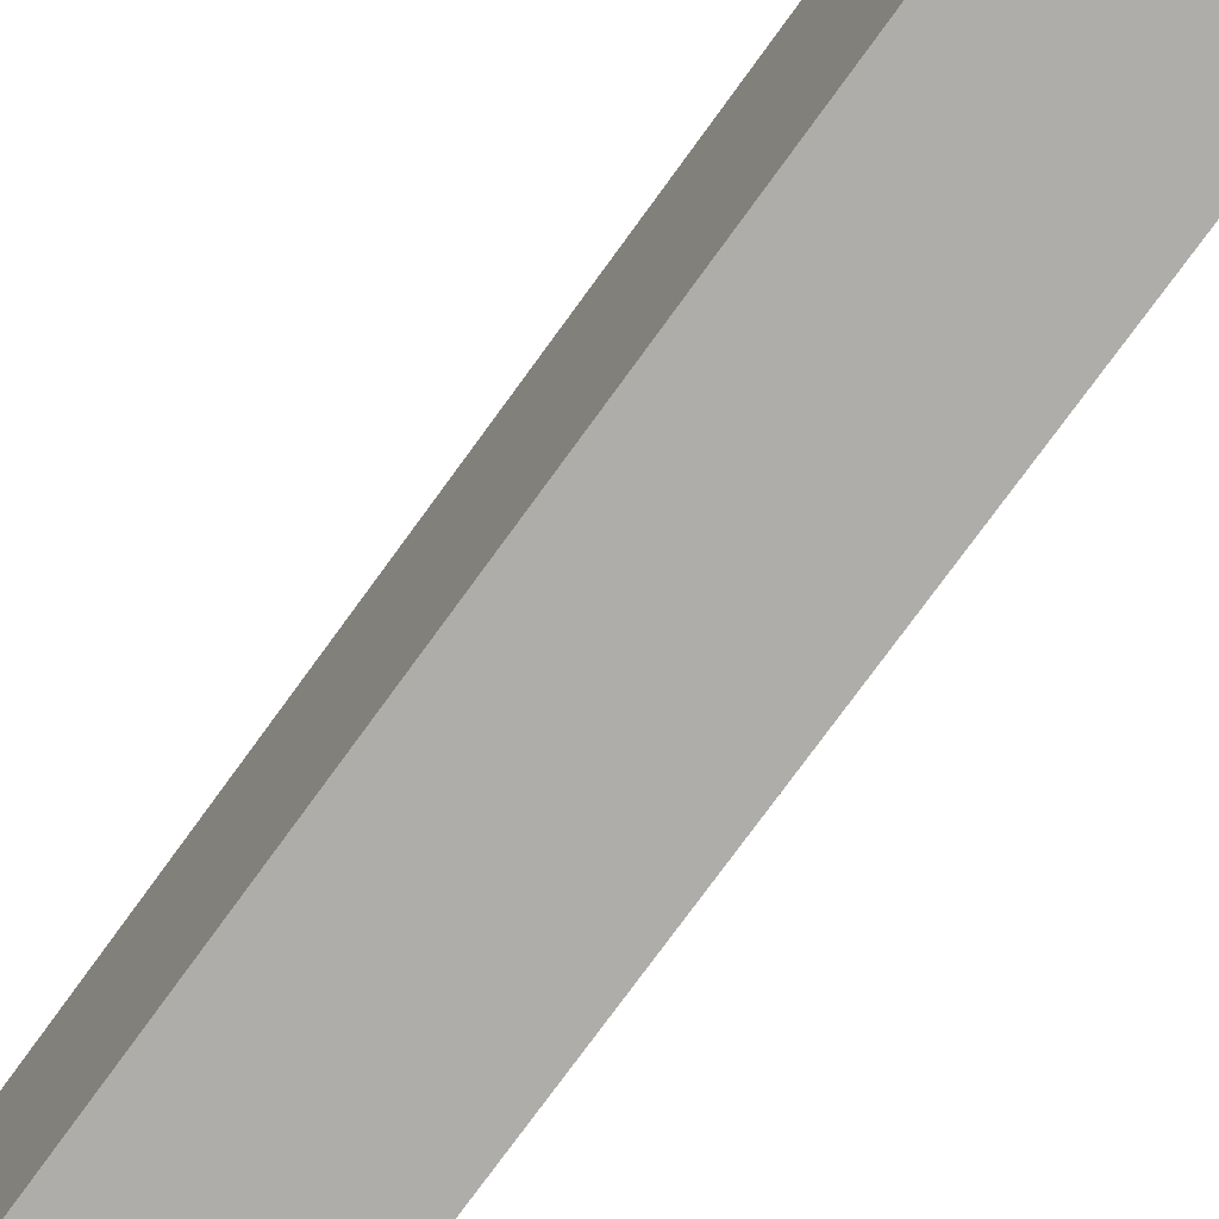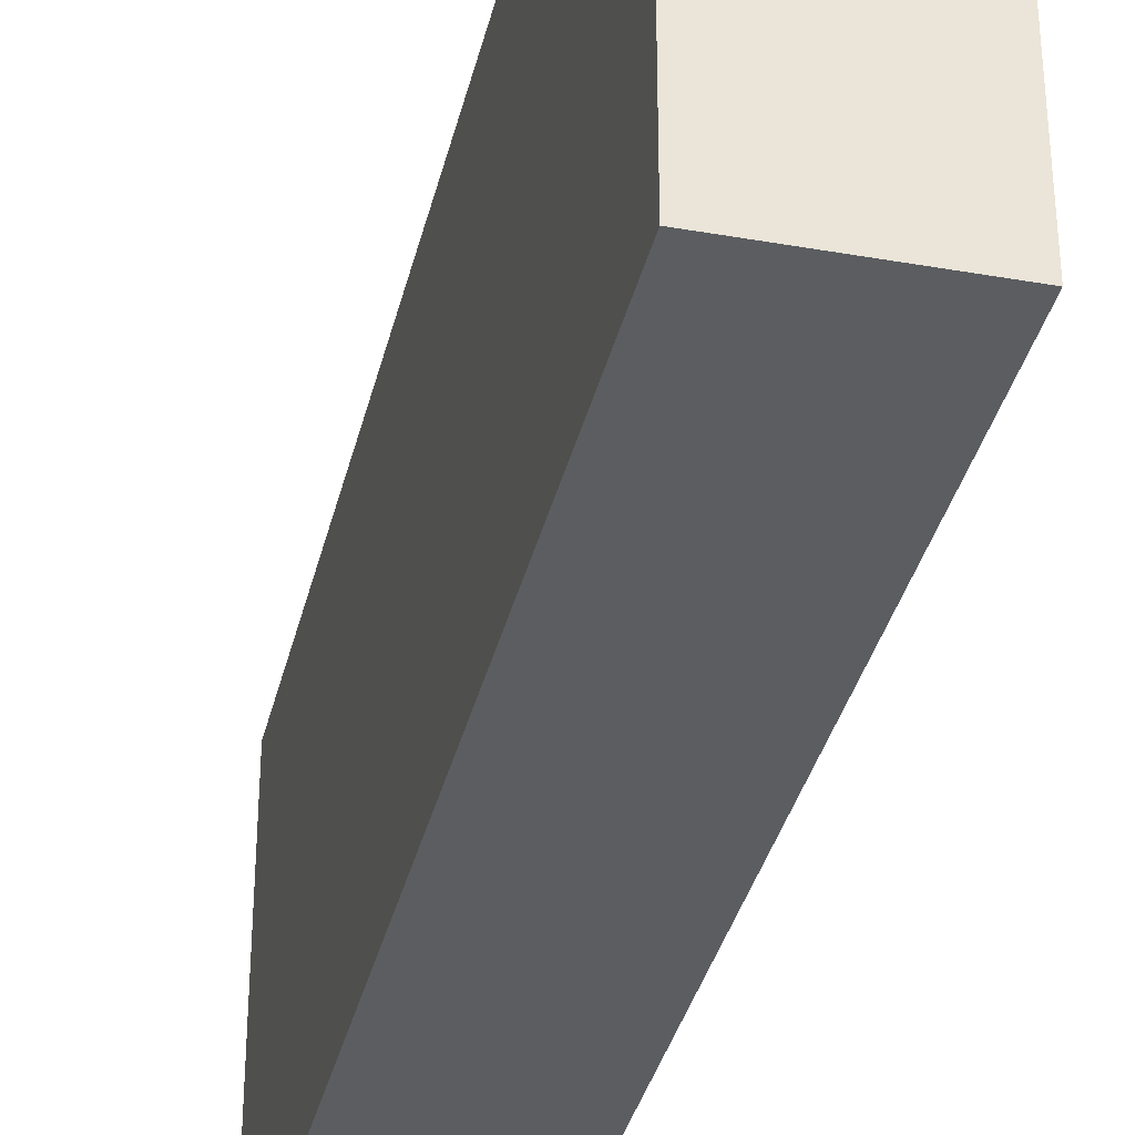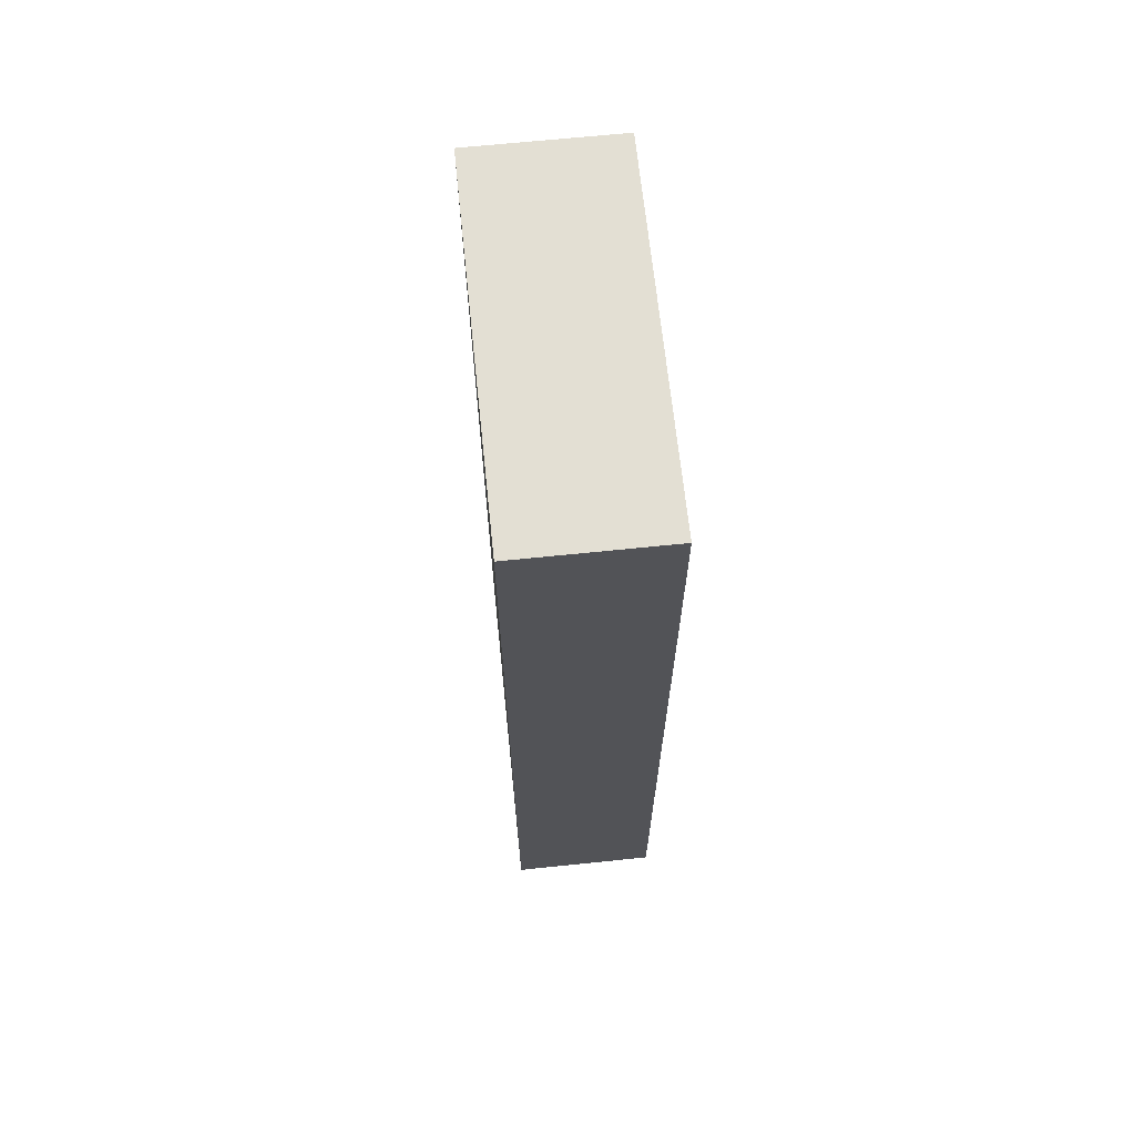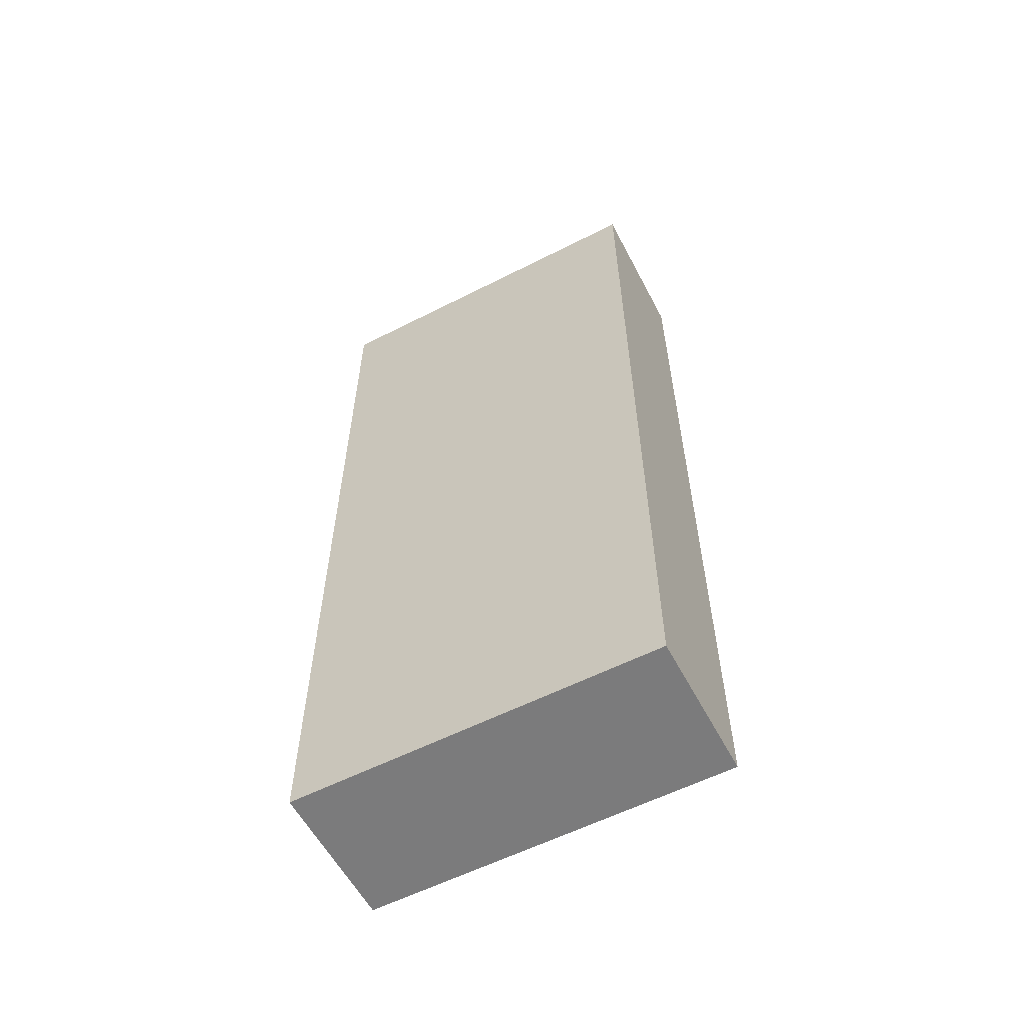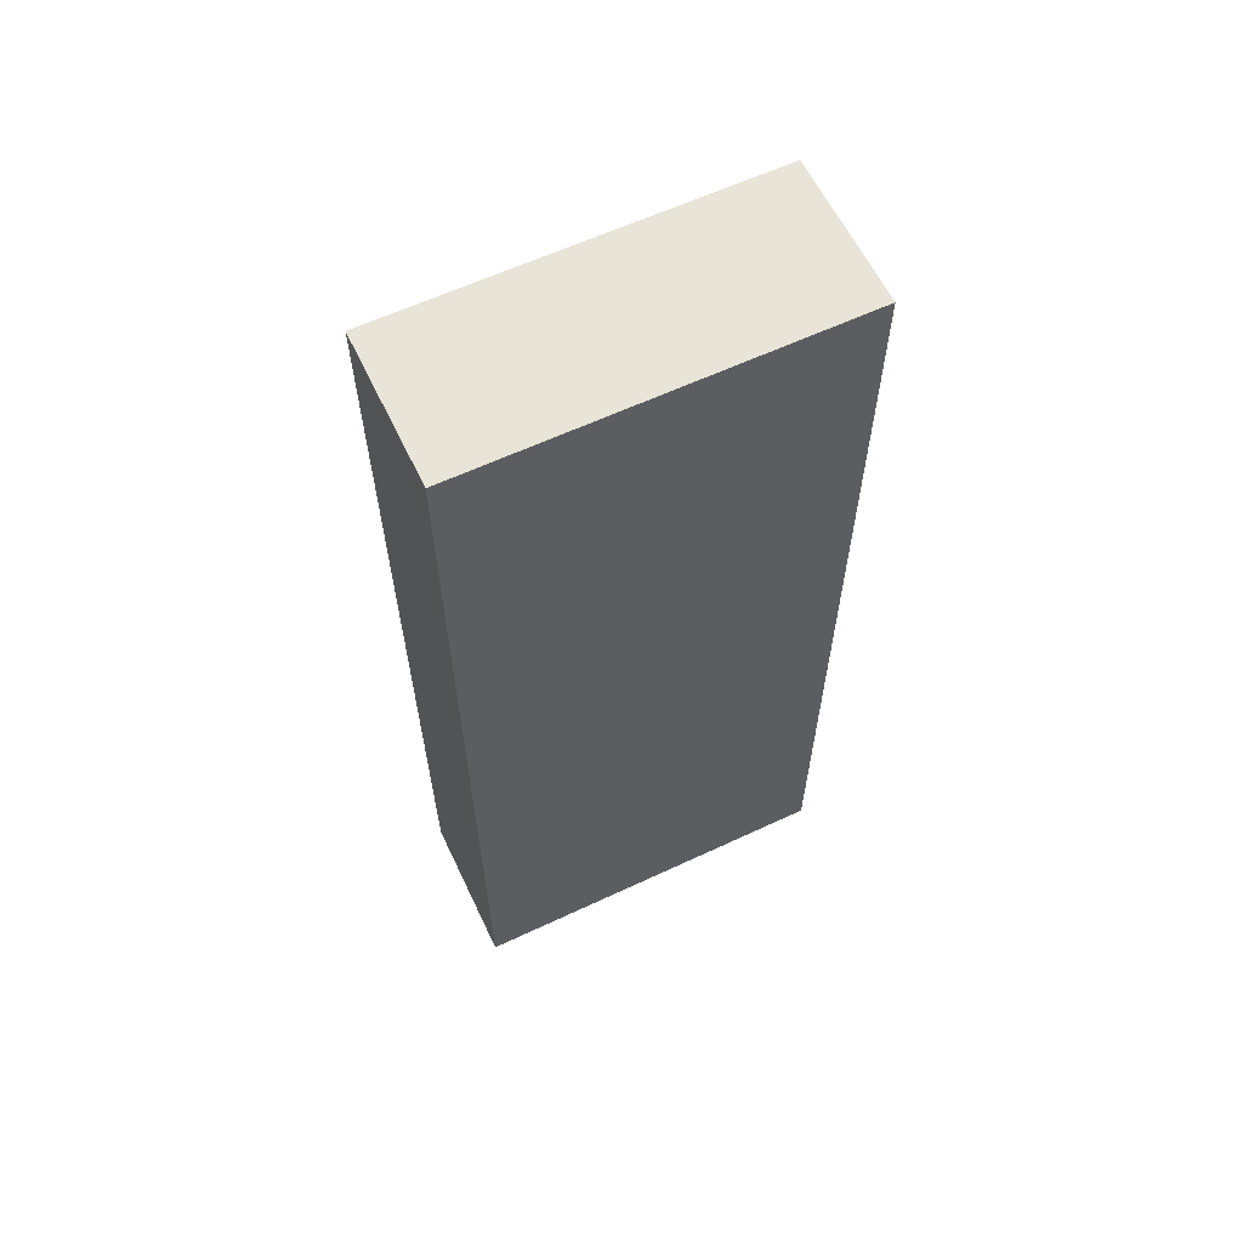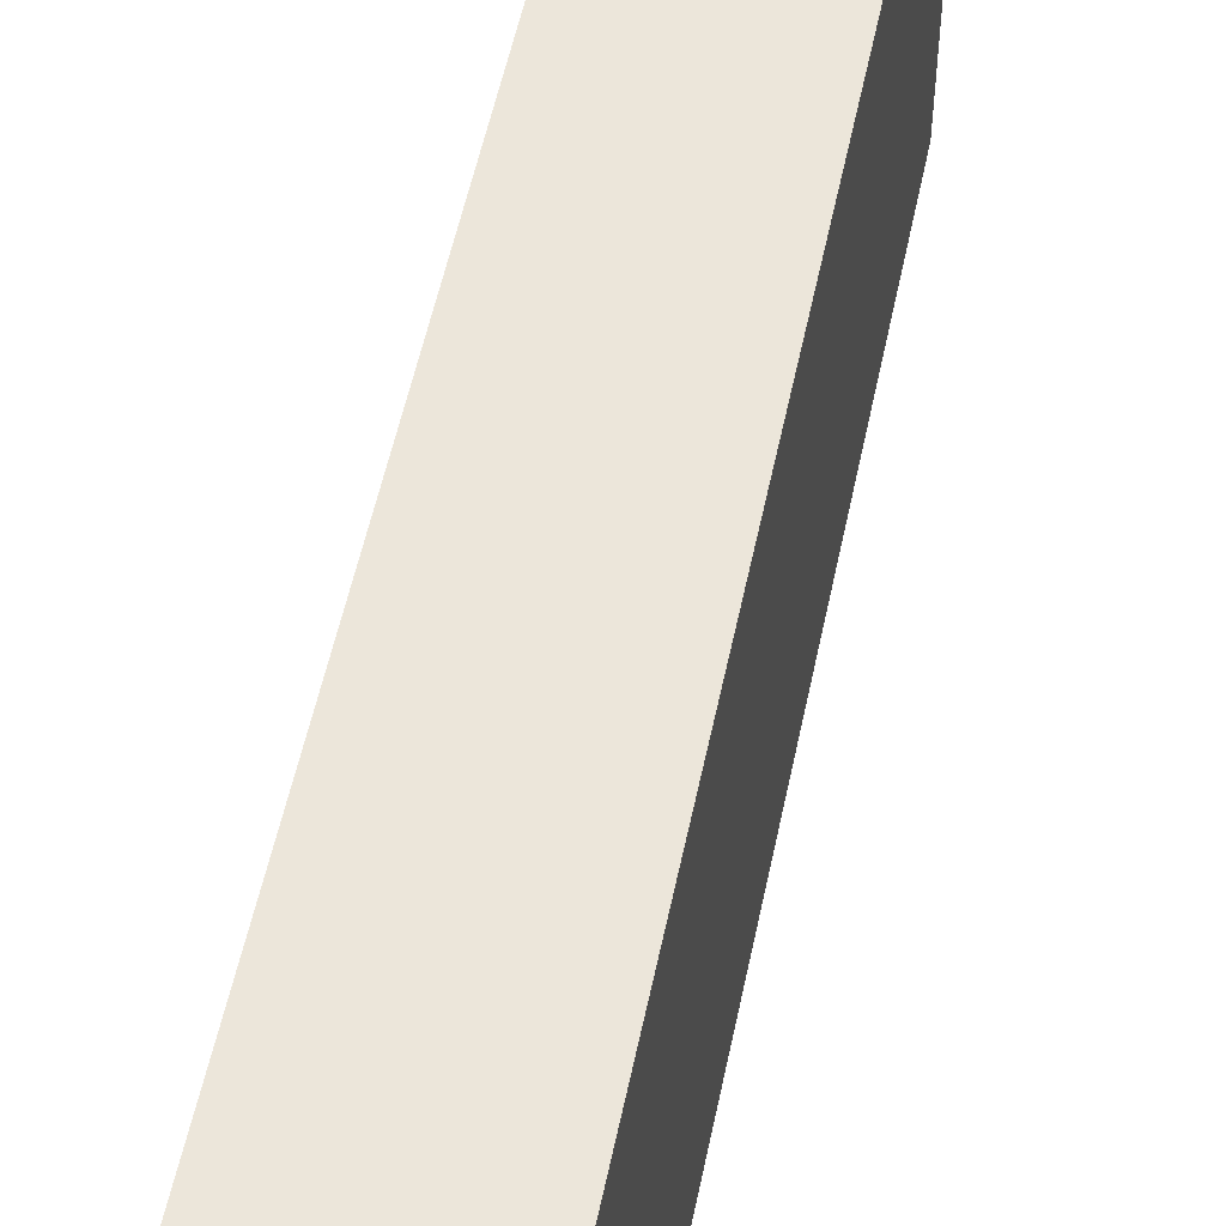
<metadata>
{"format":"obj","ext":"obj","renderer":"f3d","projection":"perspective","resolution":1024,"background":"white","views":[{"elev":-77.3,"azim":-36.1,"up":"+Y"},{"elev":-35.5,"azim":-13.1,"up":"+Y"},{"elev":66.9,"azim":-5.9,"up":"+Z"},{"elev":-58.4,"azim":-62.3,"up":"+Z"},{"elev":61.4,"azim":64.5,"up":"+Z"},{"elev":54.4,"azim":-168.3,"up":"+Y"}]}
</metadata>
<code>
g pb_Mesh7028724
v 2 -5 10
v -2 -5 10
v 2 5 10
v -2 5 10
v -2 -5 10
v -2 -5 -14.89
v -2 5 10
v -2 5 -14.89
v -2 -5 -14.89
v 2 -5 -14.89
v -2 5 -14.89
v 2 5 -14.89
v 2 -5 -14.89
v 2 -5 10
v 2 5 -14.89
v 2 5 10
v 2 5 10
v -2 5 10
v 2 5 -14.89
v -2 5 -14.89
v 2 -5 -14.89
v -2 -5 -14.89
v 2 -5 10
v -2 -5 10
g pb_Mesh7028724_0
f 3 2 1
f 3 4 2
f 7 6 5
f 7 8 6
f 11 10 9
f 11 12 10
f 15 14 13
f 15 16 14
f 19 18 17
f 19 20 18
f 23 22 21
f 23 24 22

</code>
